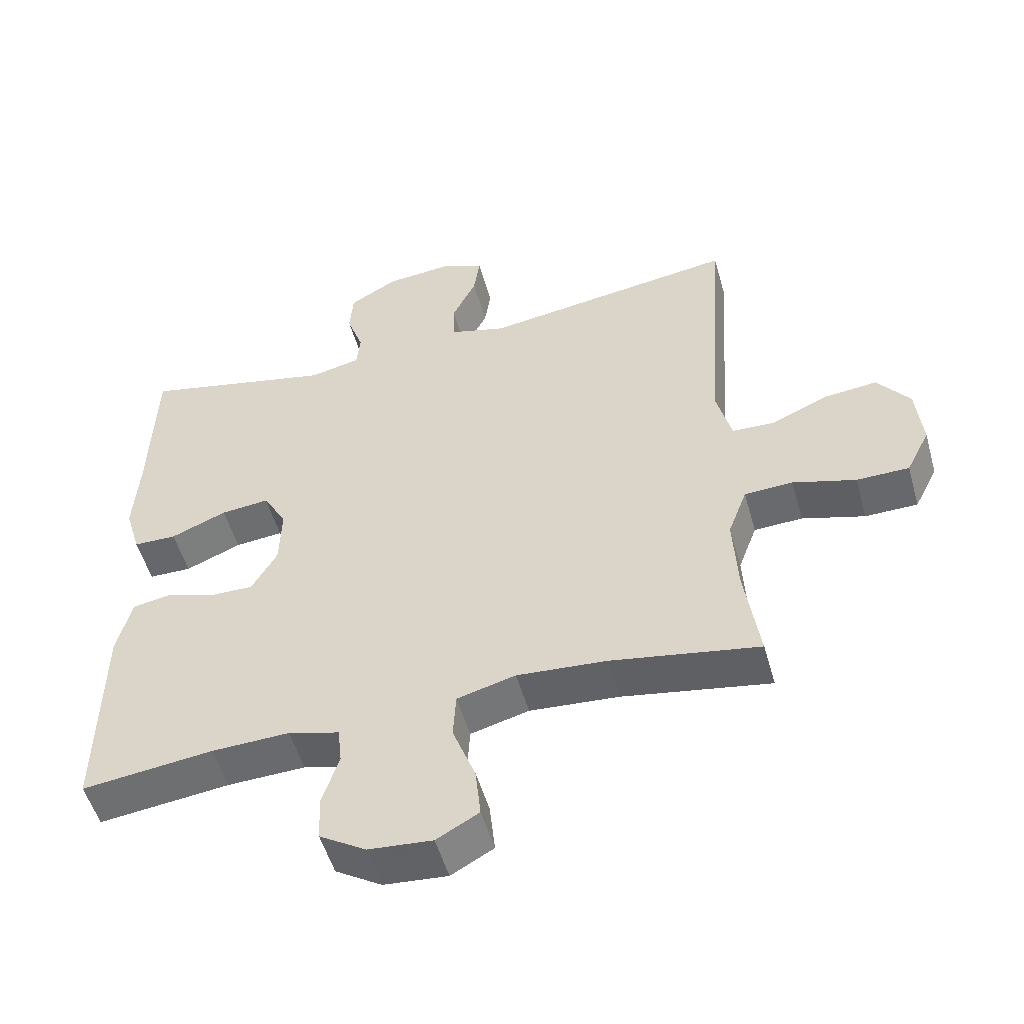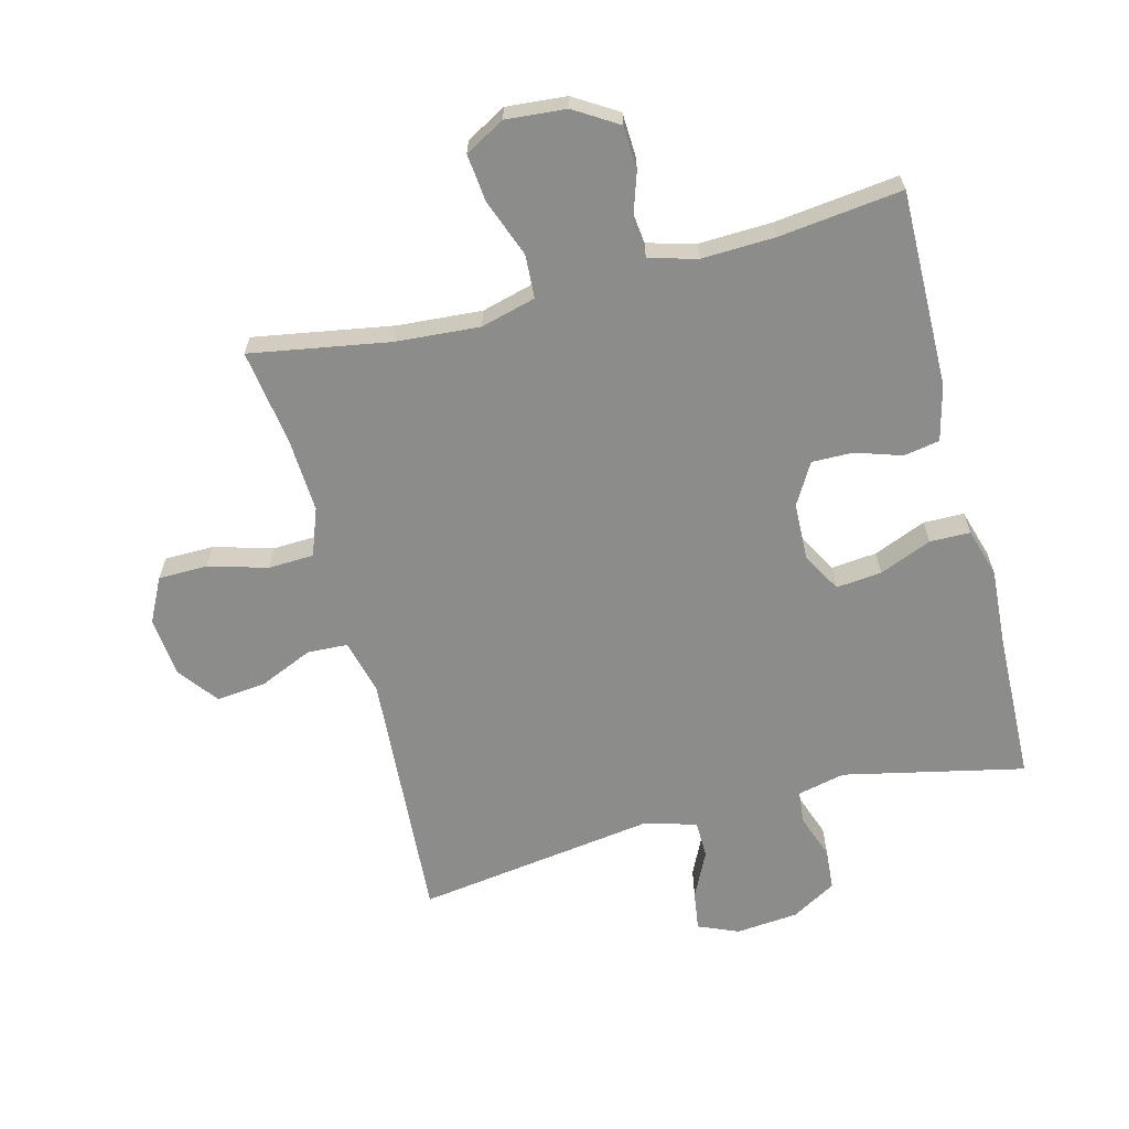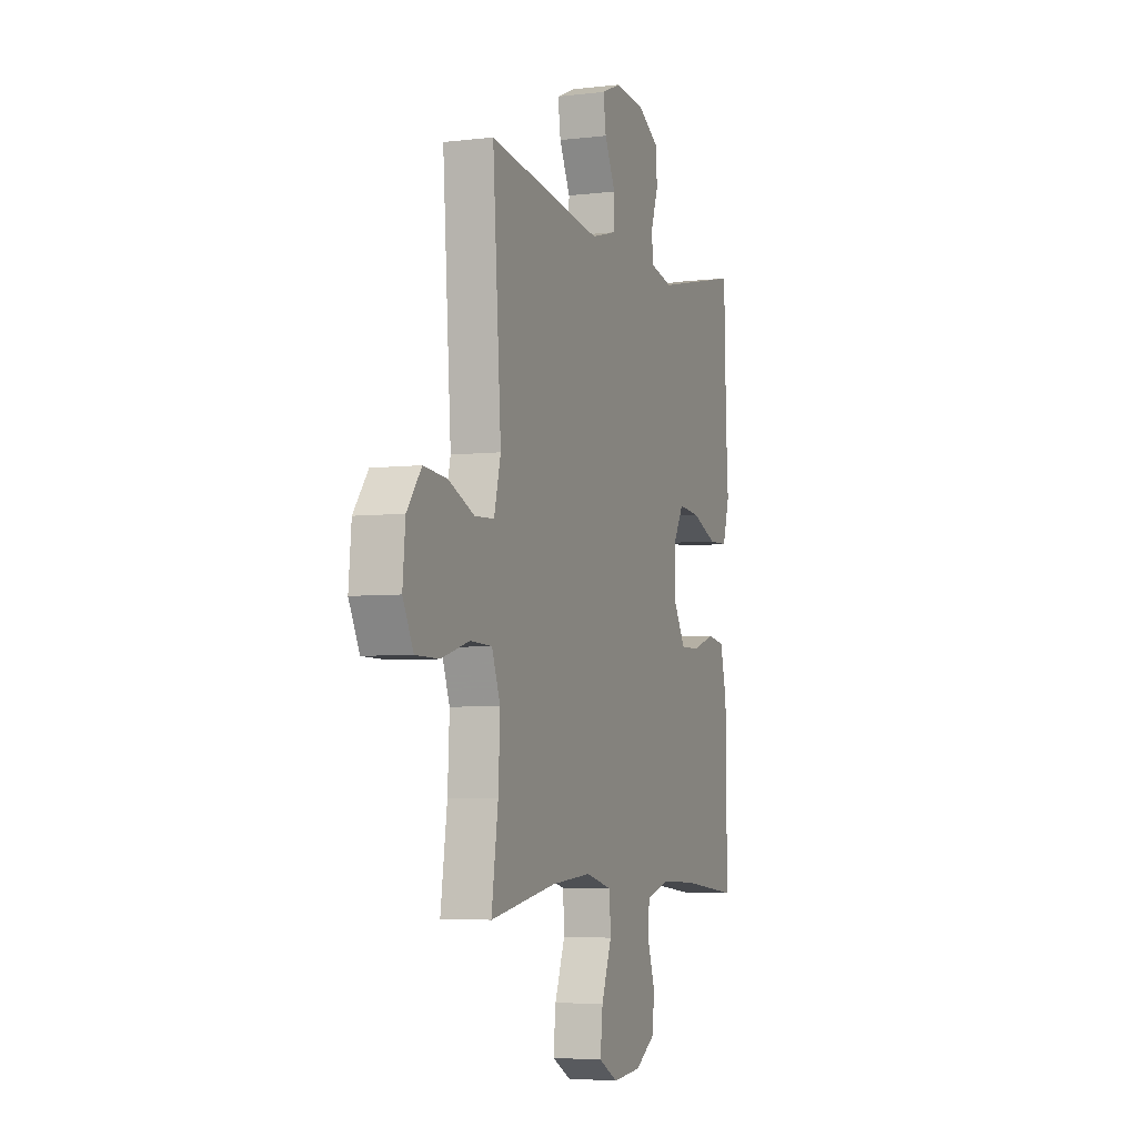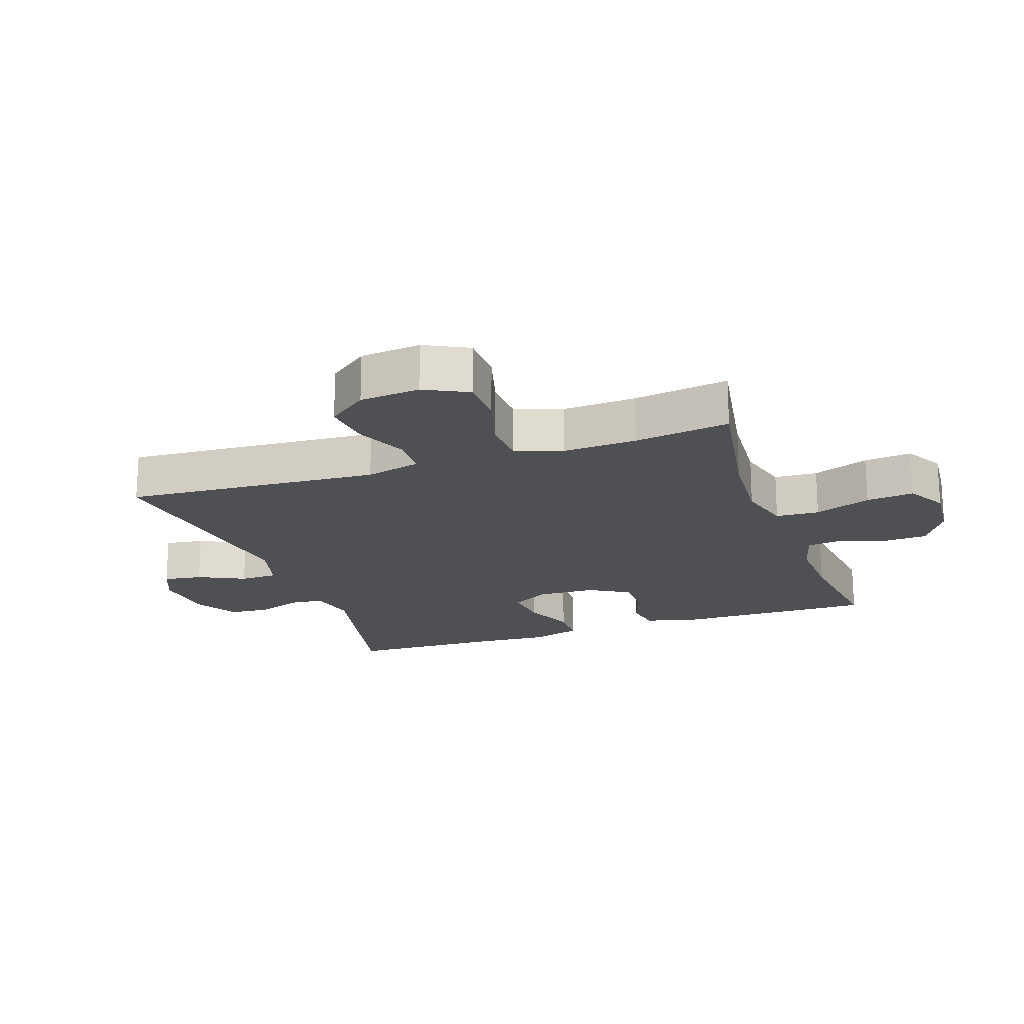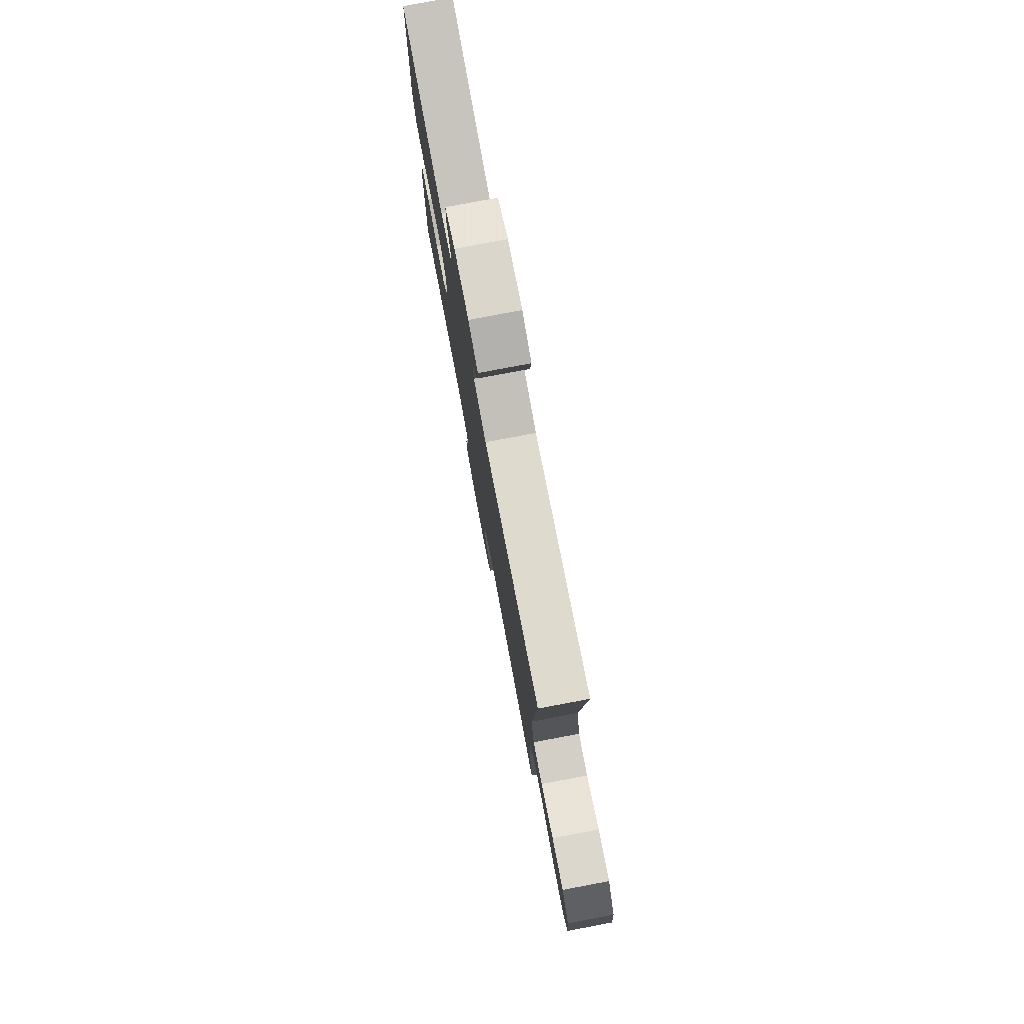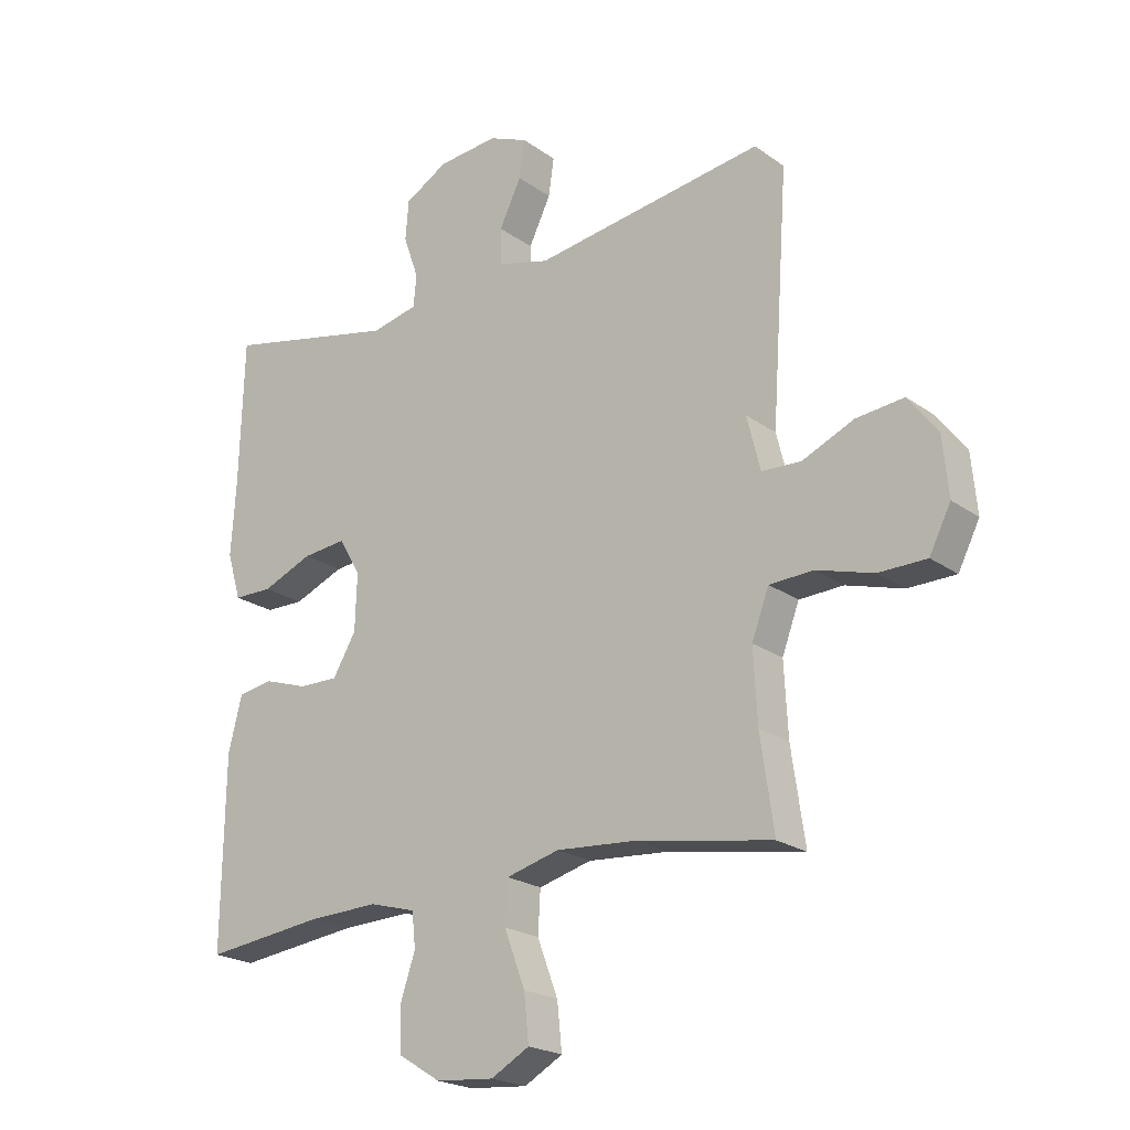
<metadata>
{"format":"obj","ext":"obj","renderer":"f3d","projection":"perspective","resolution":1024,"background":"white","views":[{"elev":-52.3,"azim":15.7,"up":"+Z"},{"elev":-64.1,"azim":-165.4,"up":"+Y"},{"elev":-4.9,"azim":110.6,"up":"+Z"},{"elev":-19.2,"azim":109.2,"up":"+Y"},{"elev":78.7,"azim":79.3,"up":"+Z"},{"elev":-21.5,"azim":38.8,"up":"+Z"}]}
</metadata>
<code>
v 0.5 0.07 0.5
v 0.472 0.07 0.095
v 0.494 0.07 0.007
v 0.558 0.07 0.004
v 0.643 0.07 0.041
v 0.721 0.07 0.049
v 0.769 0.07 -0.014
v 0.778 0.07 -0.11
v 0.743 0.07 -0.179
v 0.665 0.07 -0.18
v 0.572 0.07 -0.153
v 0.5 0.07 -0.156
v 0.472 0.07 -0.231
v 0.478 0.07 -0.348
v 0.5 0.07 -0.5
v 0.28 0.07 -0.462
v 0.147 0.07 -0.452
v 0.06 0.07 -0.475
v 0.056 0.07 -0.544
v 0.09 0.07 -0.634
v 0.098 0.07 -0.71
v 0.035 0.07 -0.745
v -0.06 0.07 -0.737
v -0.129 0.07 -0.694
v -0.132 0.07 -0.625
v -0.107 0.07 -0.55
v -0.113 0.07 -0.494
v -0.189 0.07 -0.473
v -0.305 0.07 -0.477
v -0.5 0.07 -0.5
v -0.496 0.07 -0.189
v -0.474 0.07 -0.101
v -0.417 0.07 -0.091
v -0.344 0.07 -0.115
v -0.279 0.07 -0.116
v -0.241 0.07 -0.051
v -0.238 0.07 0.041
v -0.273 0.07 0.102
v -0.345 0.07 0.095
v -0.428 0.07 0.061
v -0.492 0.07 0.062
v -0.515 0.07 0.139
v -0.507 0.07 0.261
v -0.5 0.07 0.5
v -0.214 0.07 0.437
v -0.138 0.07 0.454
v -0.133 0.07 0.506
v -0.158 0.07 0.577
v -0.153 0.07 0.642
v -0.082 0.07 0.683
v 0.017 0.07 0.692
v 0.081 0.07 0.665
v 0.072 0.07 0.603
v 0.036 0.07 0.529
v 0.037 0.07 0.469
v 0.122 0.07 0.446
v 0.5 0 0.5
v 0.472 0 0.095
v 0.494 0 0.007
v 0.558 0 0.004
v 0.643 0 0.041
v 0.721 0 0.049
v 0.769 0 -0.014
v 0.778 0 -0.11
v 0.743 0 -0.179
v 0.665 0 -0.18
v 0.572 0 -0.153
v 0.5 0 -0.156
v 0.472 0 -0.231
v 0.478 0 -0.348
v 0.5 0 -0.5
v 0.28 0 -0.462
v 0.147 0 -0.452
v 0.06 0 -0.475
v 0.056 0 -0.544
v 0.09 0 -0.634
v 0.098 0 -0.71
v 0.035 0 -0.745
v -0.06 0 -0.737
v -0.129 0 -0.694
v -0.132 0 -0.625
v -0.107 0 -0.55
v -0.113 0 -0.494
v -0.189 0 -0.473
v -0.305 0 -0.477
v -0.5 0 -0.5
v -0.496 0 -0.189
v -0.474 0 -0.101
v -0.417 0 -0.091
v -0.344 0 -0.115
v -0.279 0 -0.116
v -0.241 0 -0.051
v -0.238 0 0.041
v -0.273 0 0.102
v -0.345 0 0.095
v -0.428 0 0.061
v -0.492 0 0.062
v -0.515 0 0.139
v -0.507 0 0.261
v -0.5 0 0.5
v -0.214 0 0.437
v -0.138 0 0.454
v -0.133 0 0.506
v -0.158 0 0.577
v -0.153 0 0.642
v -0.082 0 0.683
v 0.017 0 0.692
v 0.081 0 0.665
v 0.072 0 0.603
v 0.036 0 0.529
v 0.037 0 0.469
v 0.122 0 0.446
f 51 52 53 54
f 51 54 55
f 50 51 55
f 47 48 49 50
f 46 47 50 55
f 45 46 55 56
f 43 44 45
f 42 43 45 56
f 39 40 41 42
f 38 39 42 56
f 31 32 33 34
f 29 30 31 34
f 28 29 34 35
f 27 28 35 36
f 23 24 25 26
f 23 26 27
f 22 23 27
f 19 20 21 22
f 18 19 22 27
f 17 18 27 36
f 14 15 16
f 13 14 16 17
f 12 13 17 36
f 8 9 10 11
f 4 5 6 7
f 3 4 7 8
f 38 56 1 2
f 37 38 2 3
f 11 12 36 37
f 3 8 11 37
f 110 109 108 107
f 111 110 107
f 111 107 106
f 106 105 104 103
f 111 106 103 102
f 112 111 102 101
f 101 100 99
f 112 101 99 98
f 98 97 96 95
f 112 98 95 94
f 90 89 88 87
f 90 87 86 85
f 91 90 85 84
f 92 91 84 83
f 82 81 80 79
f 83 82 79
f 83 79 78
f 78 77 76 75
f 83 78 75 74
f 92 83 74 73
f 72 71 70
f 73 72 70 69
f 92 73 69 68
f 67 66 65 64
f 63 62 61 60
f 64 63 60 59
f 58 57 112 94
f 59 58 94 93
f 93 92 68 67
f 93 67 64 59
f 1 57 58 2
f 2 58 59 3
f 3 59 60 4
f 4 60 61 5
f 5 61 62 6
f 6 62 63 7
f 7 63 64 8
f 8 64 65 9
f 9 65 66 10
f 10 66 67 11
f 11 67 68 12
f 12 68 69 13
f 13 69 70 14
f 14 70 71 15
f 15 71 72 16
f 16 72 73 17
f 17 73 74 18
f 18 74 75 19
f 19 75 76 20
f 20 76 77 21
f 21 77 78 22
f 22 78 79 23
f 23 79 80 24
f 24 80 81 25
f 25 81 82 26
f 26 82 83 27
f 27 83 84 28
f 28 84 85 29
f 29 85 86 30
f 30 86 87 31
f 31 87 88 32
f 32 88 89 33
f 33 89 90 34
f 34 90 91 35
f 35 91 92 36
f 36 92 93 37
f 37 93 94 38
f 38 94 95 39
f 39 95 96 40
f 40 96 97 41
f 41 97 98 42
f 42 98 99 43
f 43 99 100 44
f 44 100 101 45
f 45 101 102 46
f 46 102 103 47
f 47 103 104 48
f 48 104 105 49
f 49 105 106 50
f 50 106 107 51
f 51 107 108 52
f 52 108 109 53
f 53 109 110 54
f 54 110 111 55
f 55 111 112 56
f 56 112 57 1

</code>
